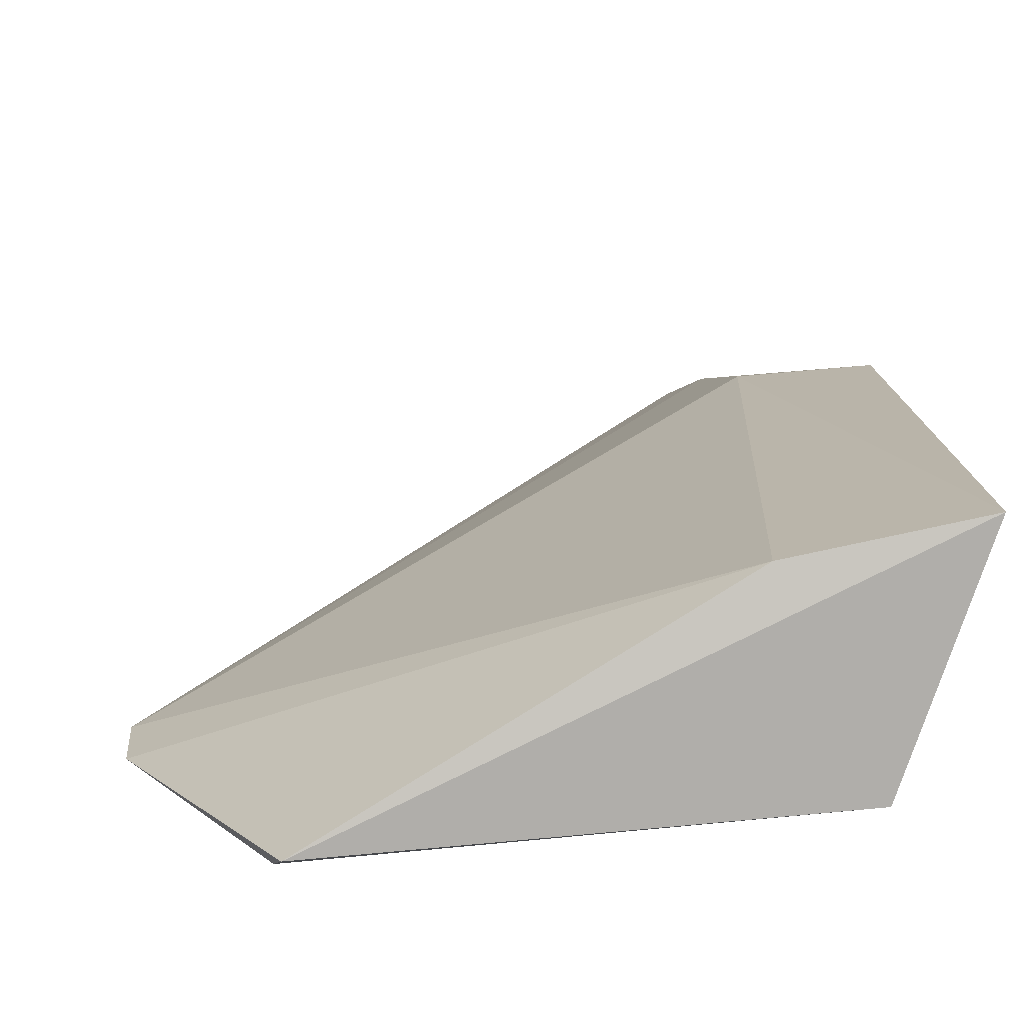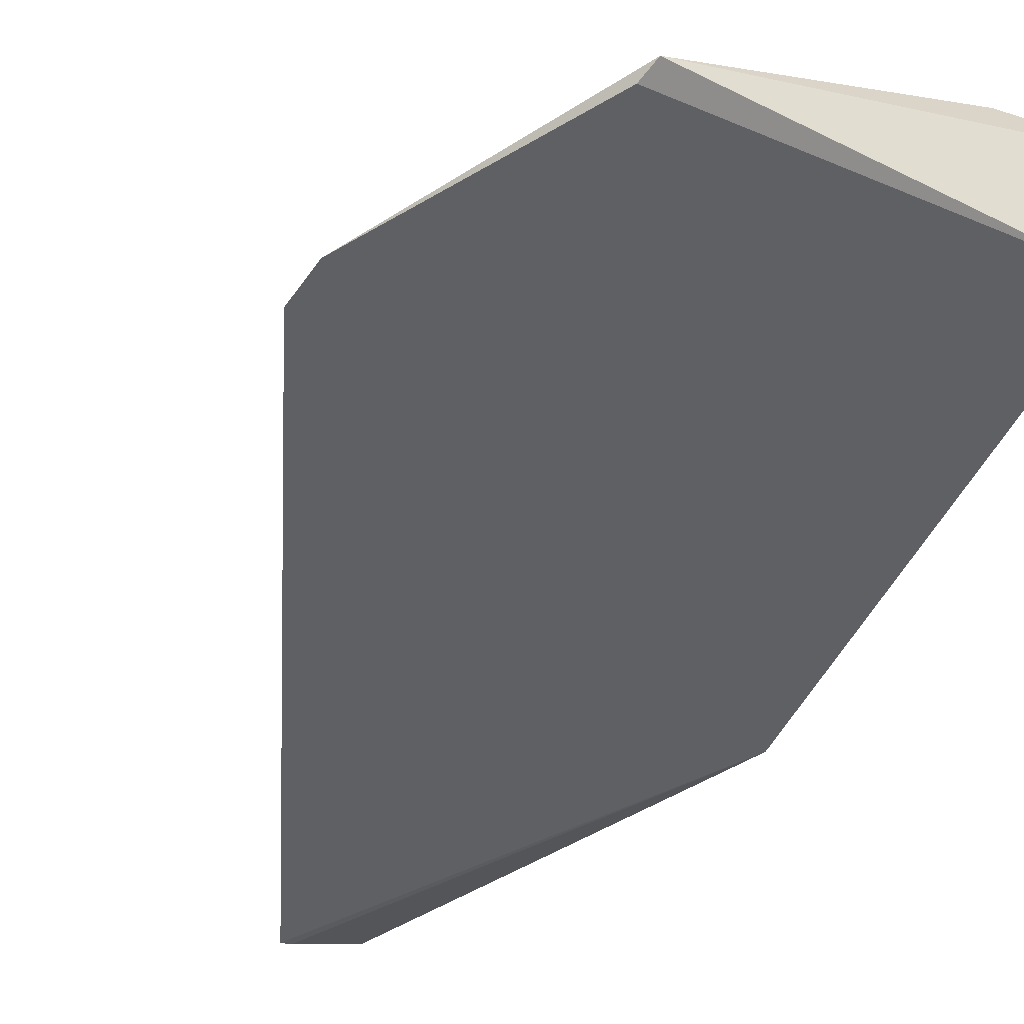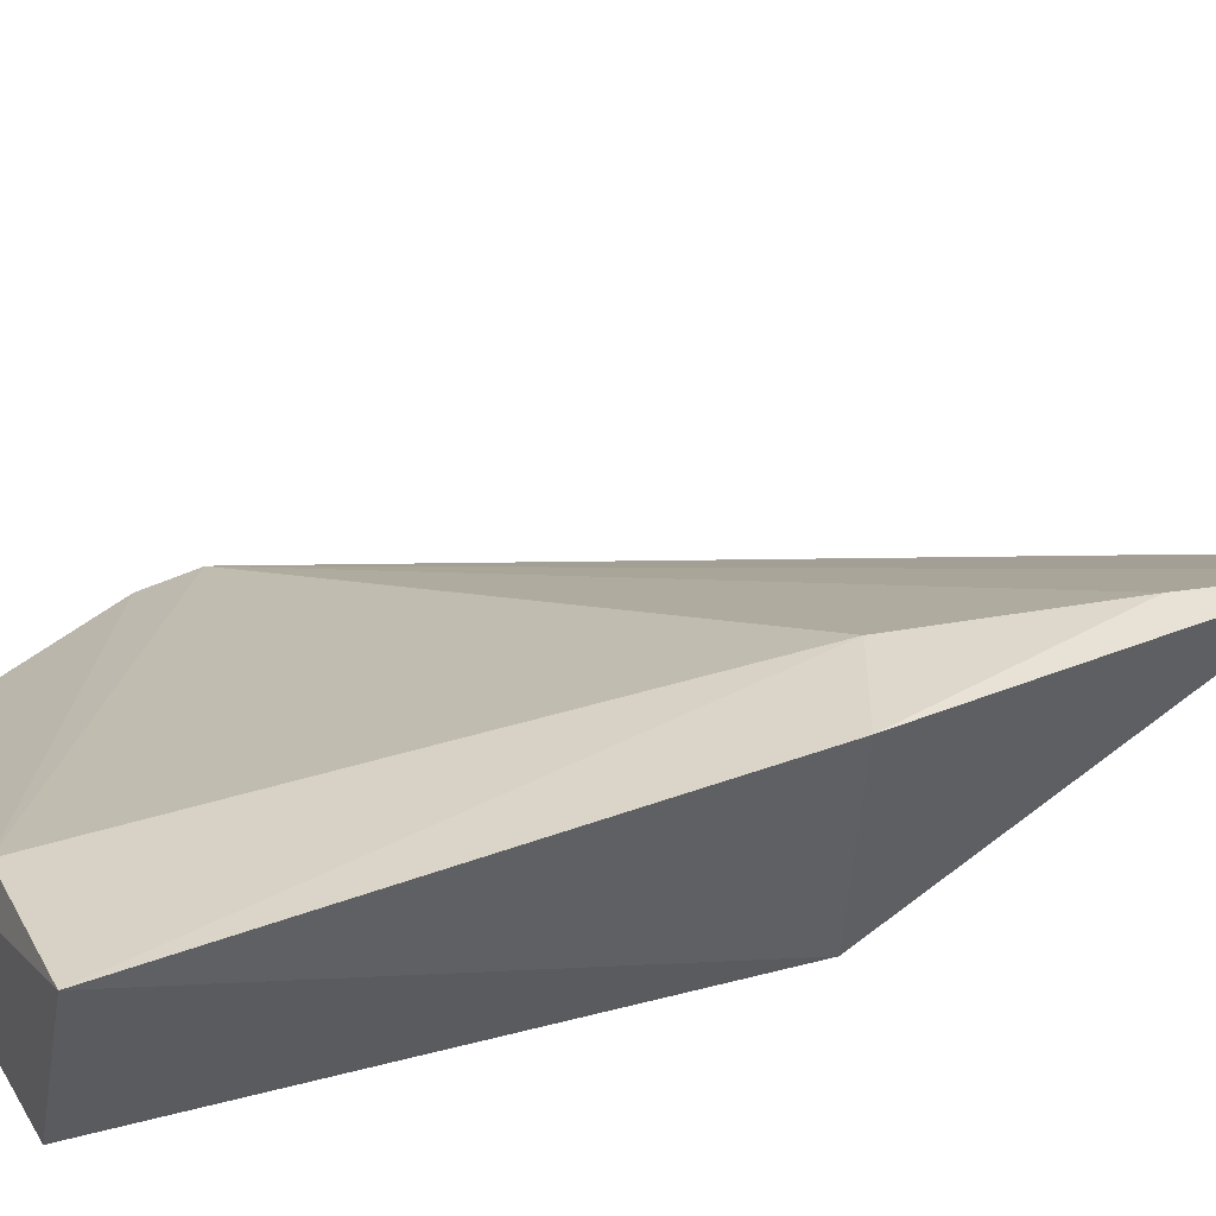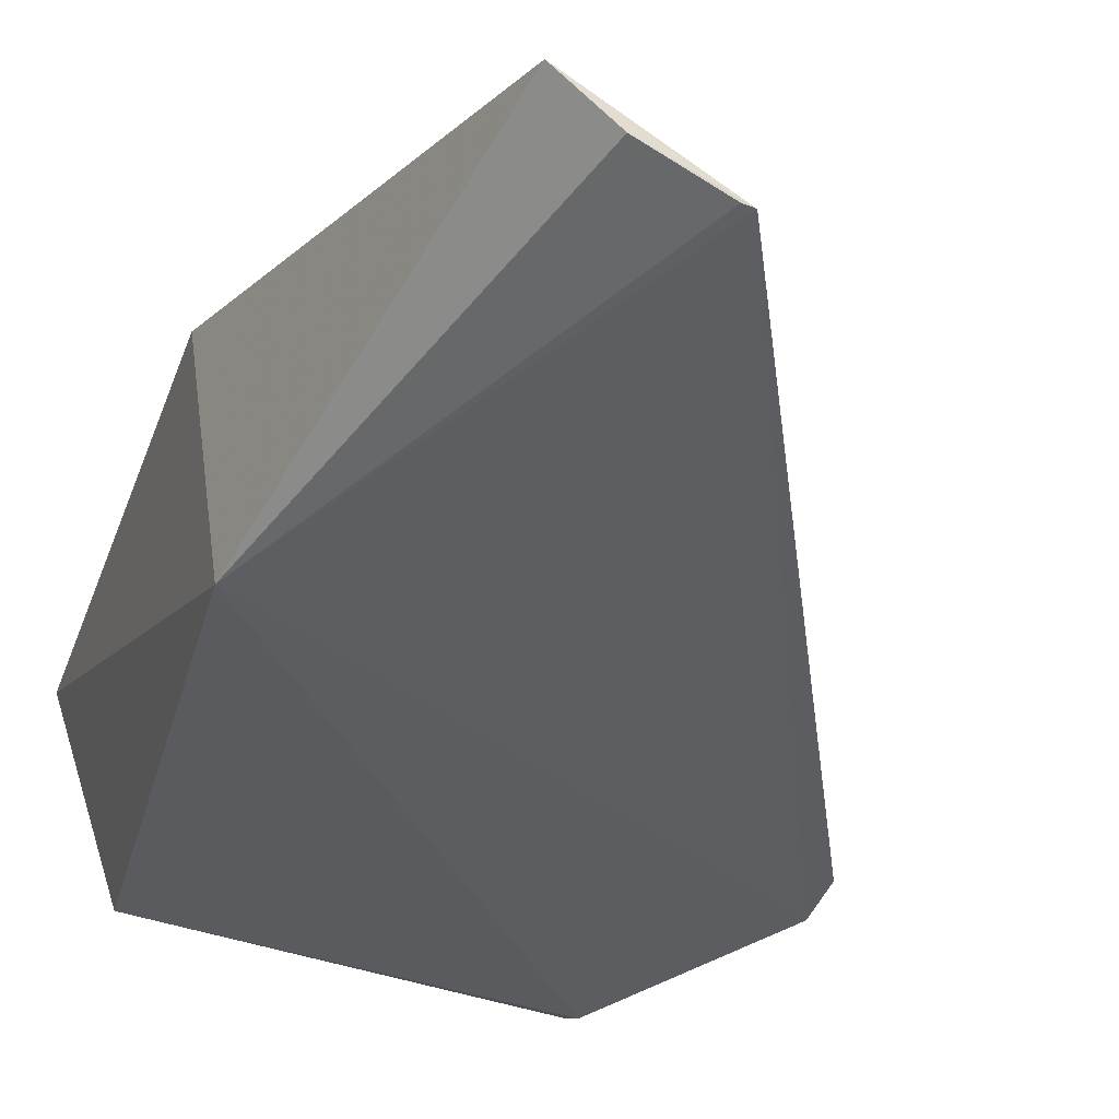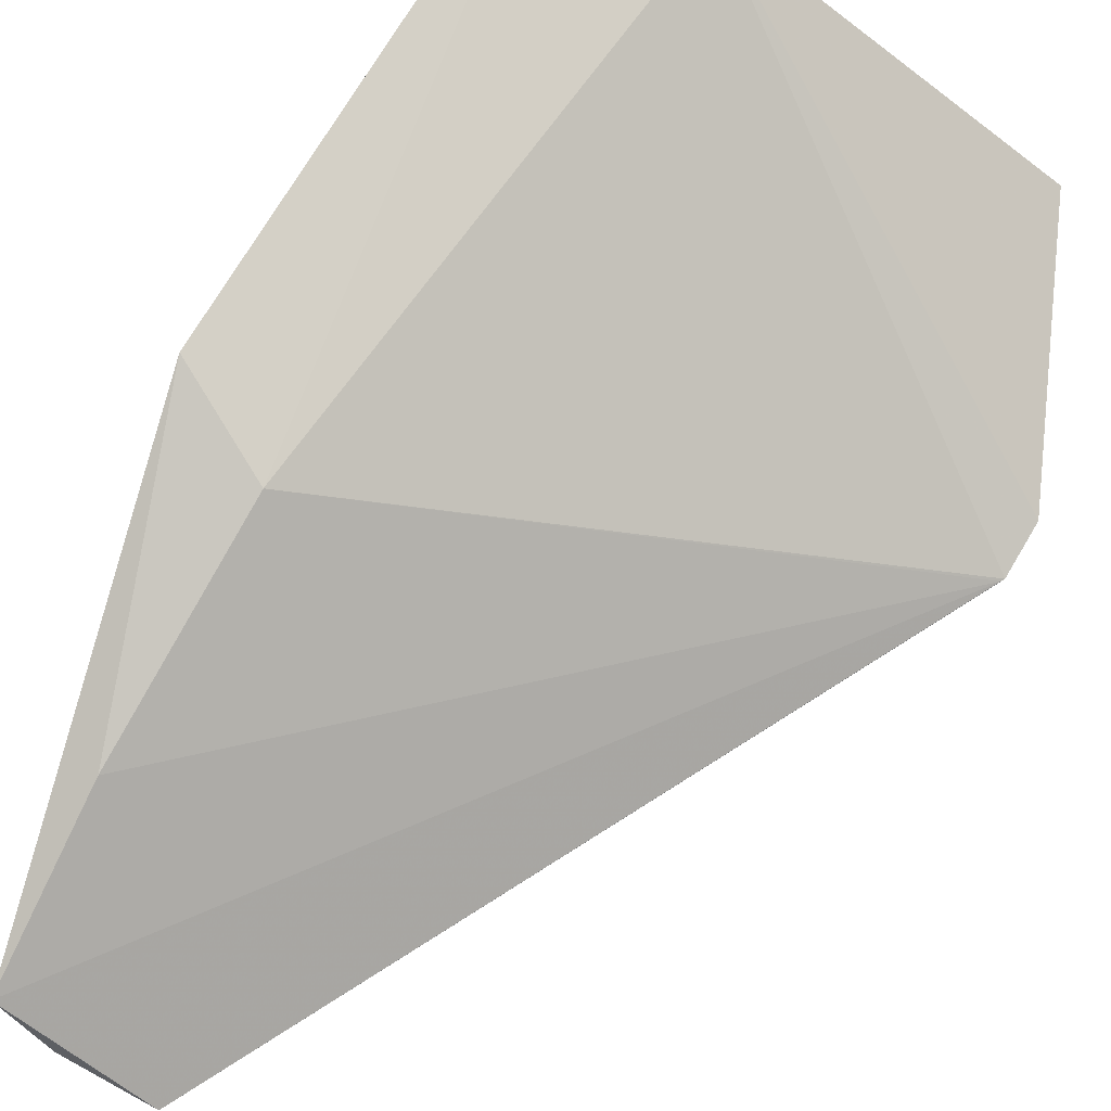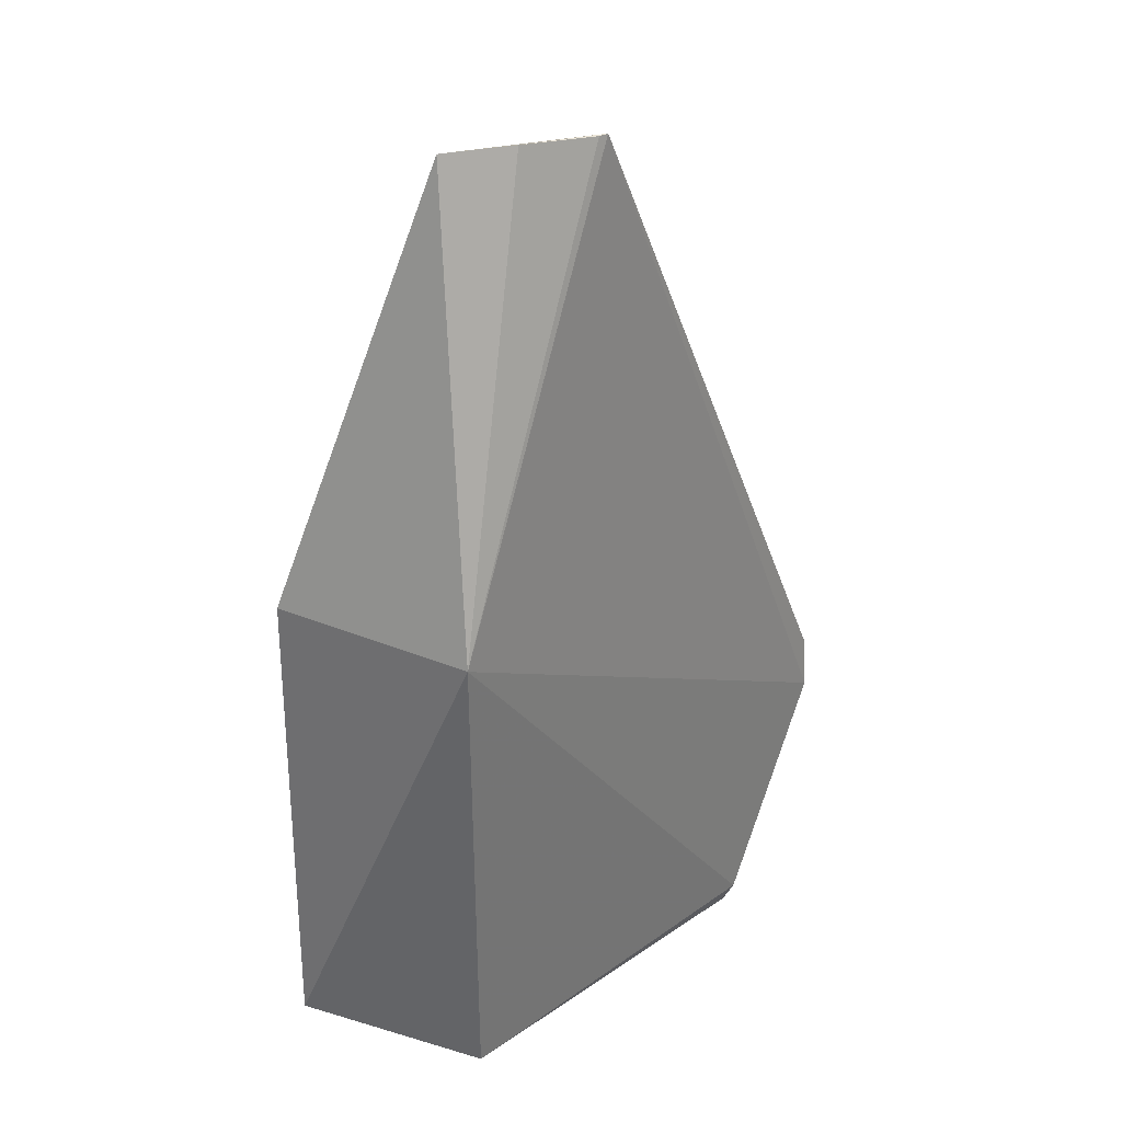
<metadata>
{"format":"obj","ext":"obj","renderer":"f3d","projection":"perspective","resolution":1024,"background":"white","views":[{"elev":14.4,"azim":-3.0,"up":"+Z"},{"elev":-45.4,"azim":-29.9,"up":"+Z"},{"elev":40.0,"azim":64.4,"up":"+Z"},{"elev":-36.1,"azim":161.1,"up":"+Z"},{"elev":74.8,"azim":-148.9,"up":"+Z"},{"elev":30.2,"azim":130.4,"up":"+Y"}]}
</metadata>
<code>
v 0.05058 0.04625 0.05544
v 0.05033 0.002658 0.05607
v 0.04793 0.04666 0.03651
v 0.02927 0.08533 0.03807
v 0.0003378 0.02688 0.03638
v 0.04062 0.08512 0.04523
v 0.03763 0.002993 0.05338
v 0.0003728 0.02205 0.03594
v 0.03639 0.08569 0.04085
v 0.04187 0.05062 0.05382
v 0.0005202 0.0272 0.03642
v 0.04445 0.001969 0.03936
v 0.03015 0.08531 0.03824
v 0.0417 0.07038 0.04957
v 0.01008 0.002481 0.03648
v 0.01056 0.0007127 0.03731
f 1 2 3
f 6 1 3
f 8 5 4
f 8 4 3
f 8 7 5
f 9 6 3
f 9 4 6
f 10 5 7
f 10 7 2
f 10 2 1
f 11 6 4
f 11 4 5
f 11 5 10
f 12 3 2
f 13 9 3
f 13 3 4
f 13 4 9
f 14 10 1
f 14 1 6
f 14 11 10
f 14 6 11
f 15 8 3
f 15 3 12
f 16 7 8
f 16 8 15
f 16 2 7
f 16 15 12
f 16 12 2

</code>
